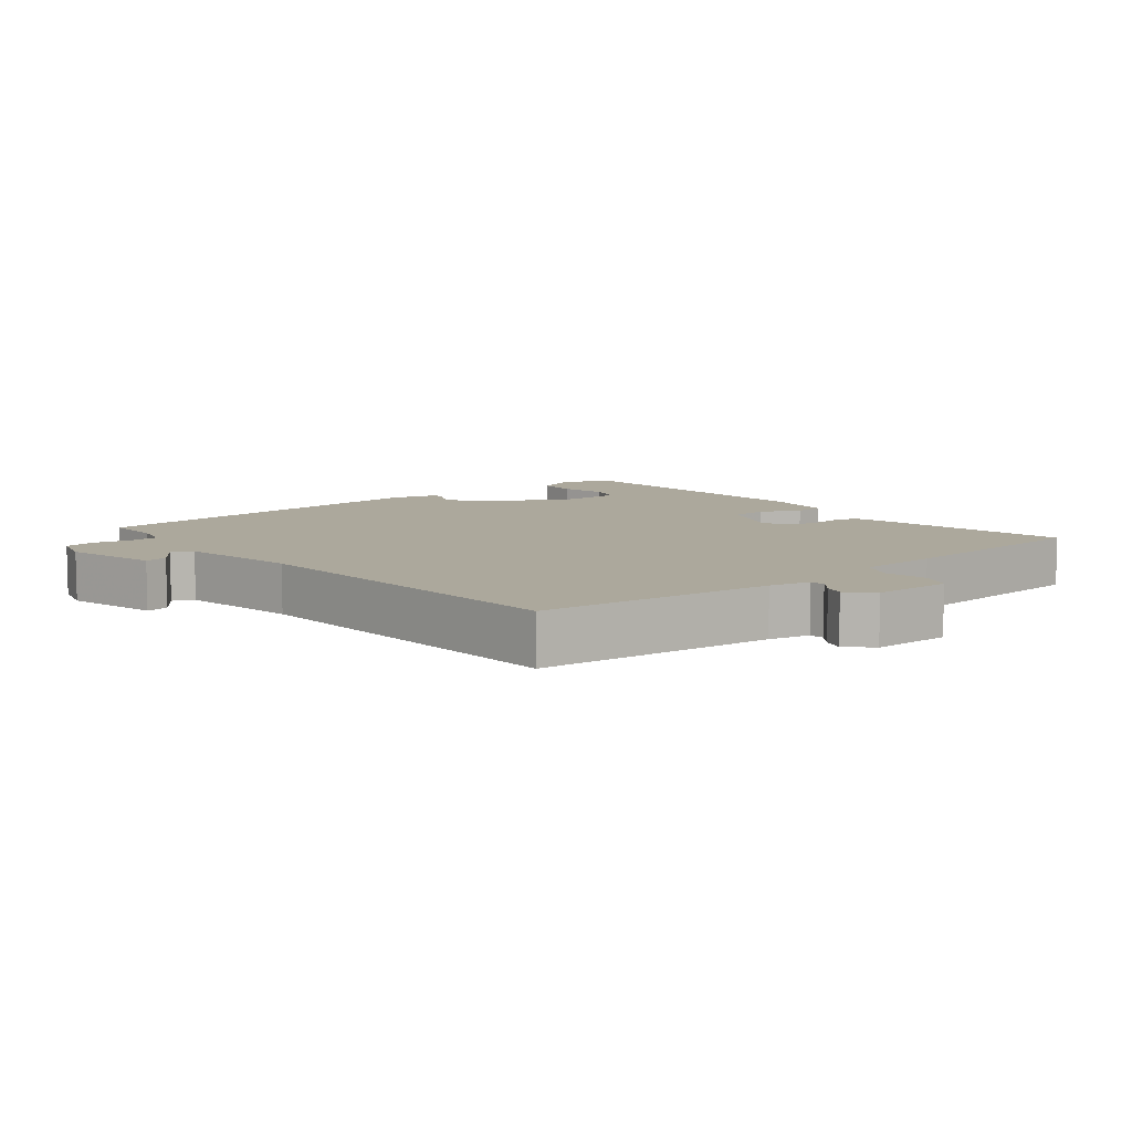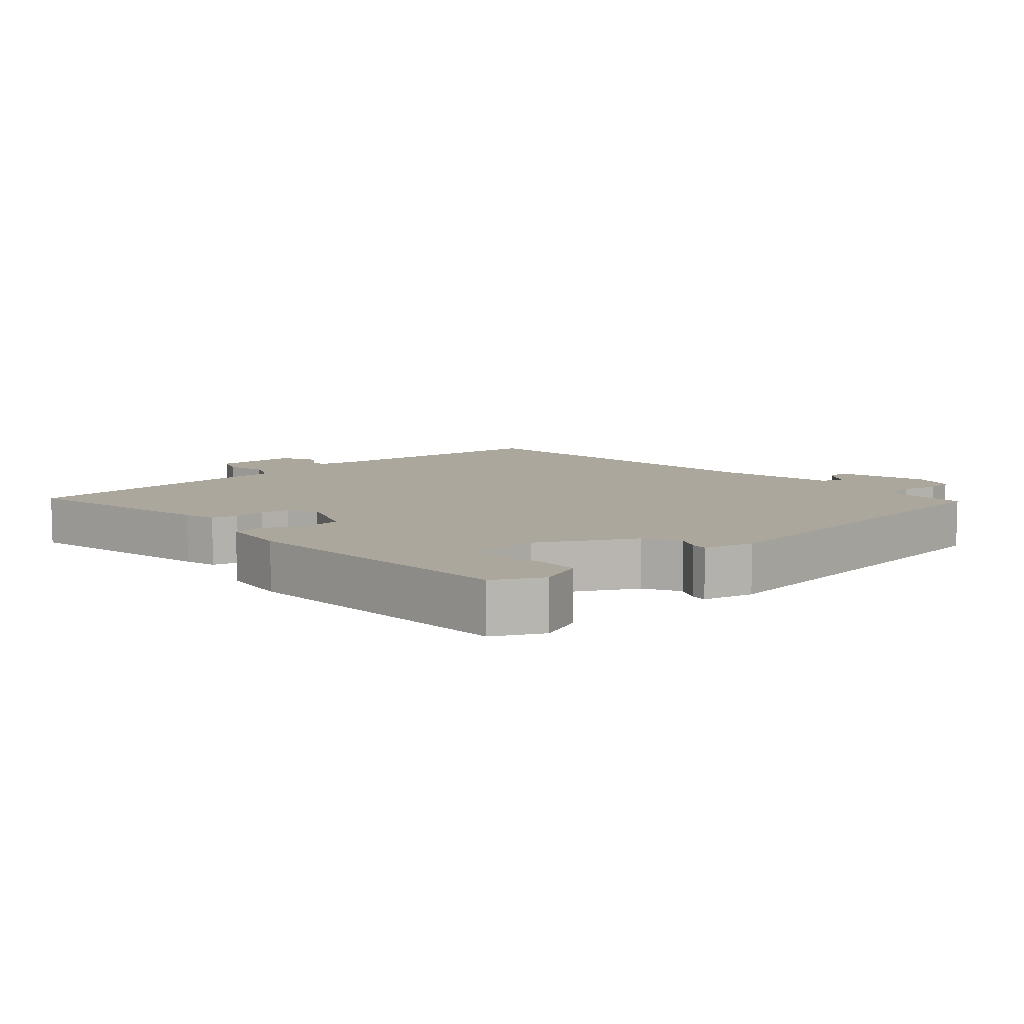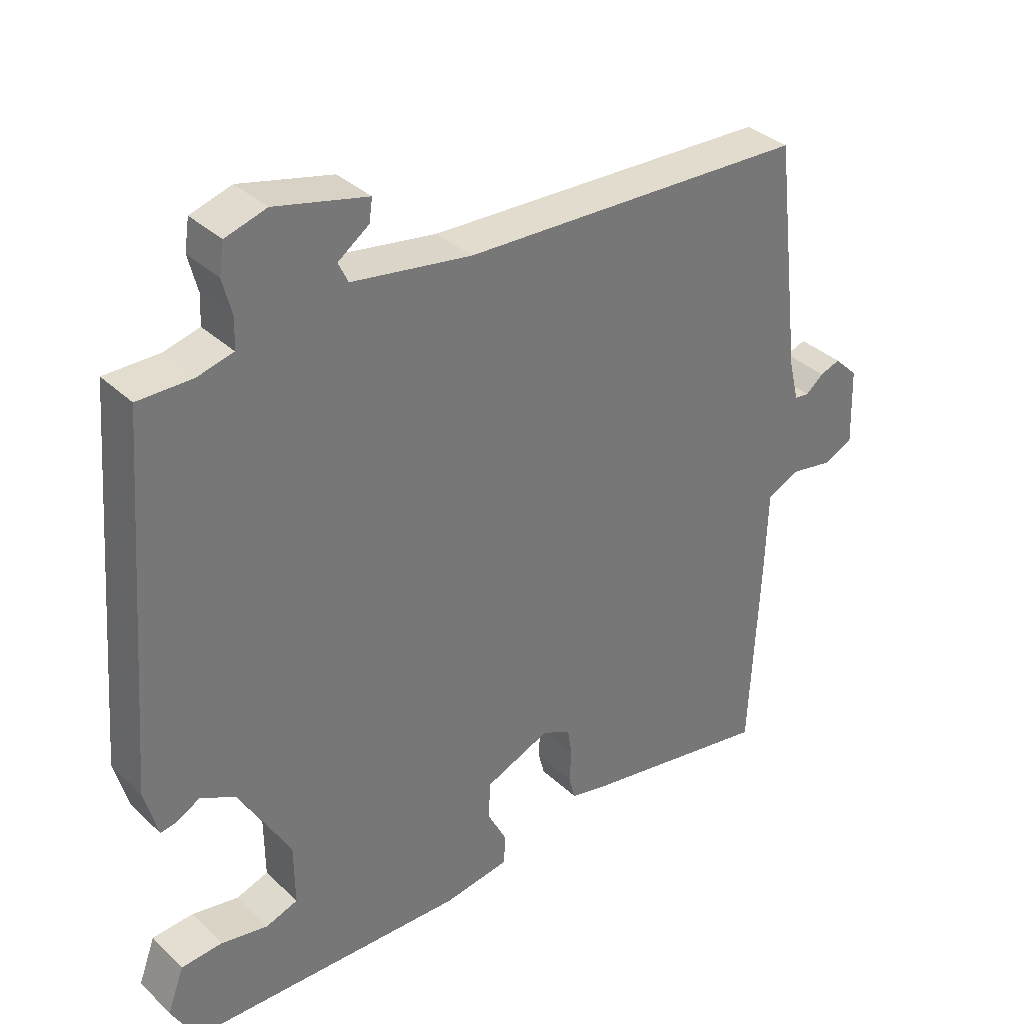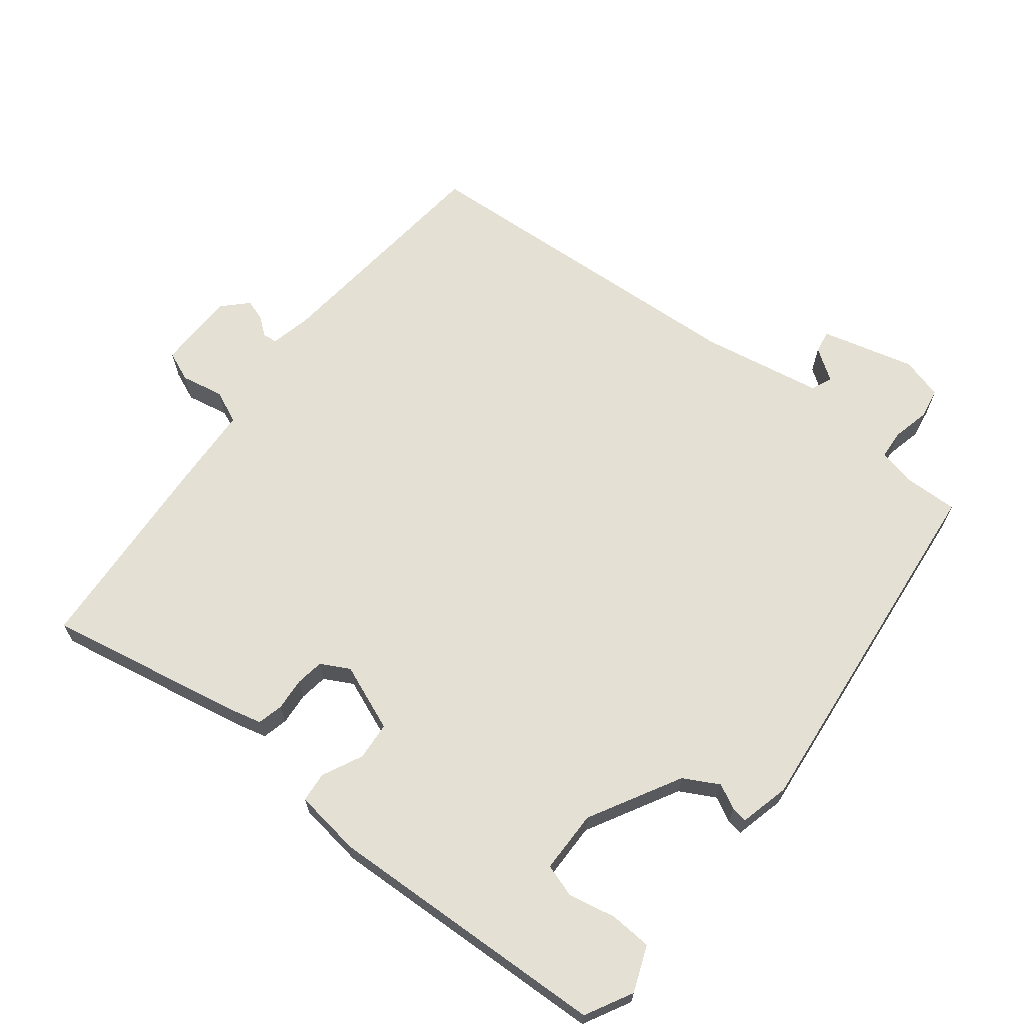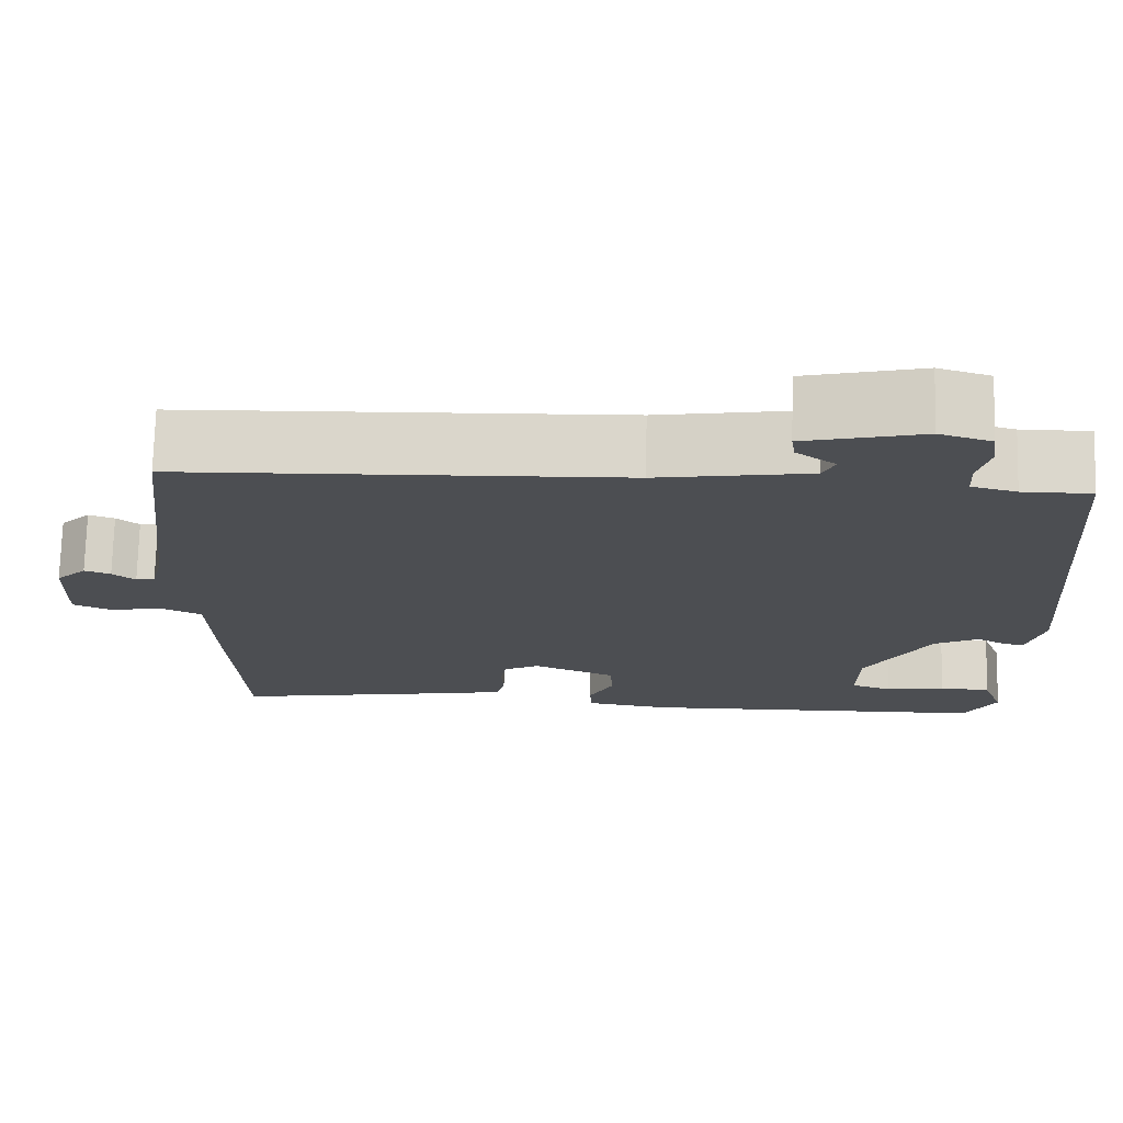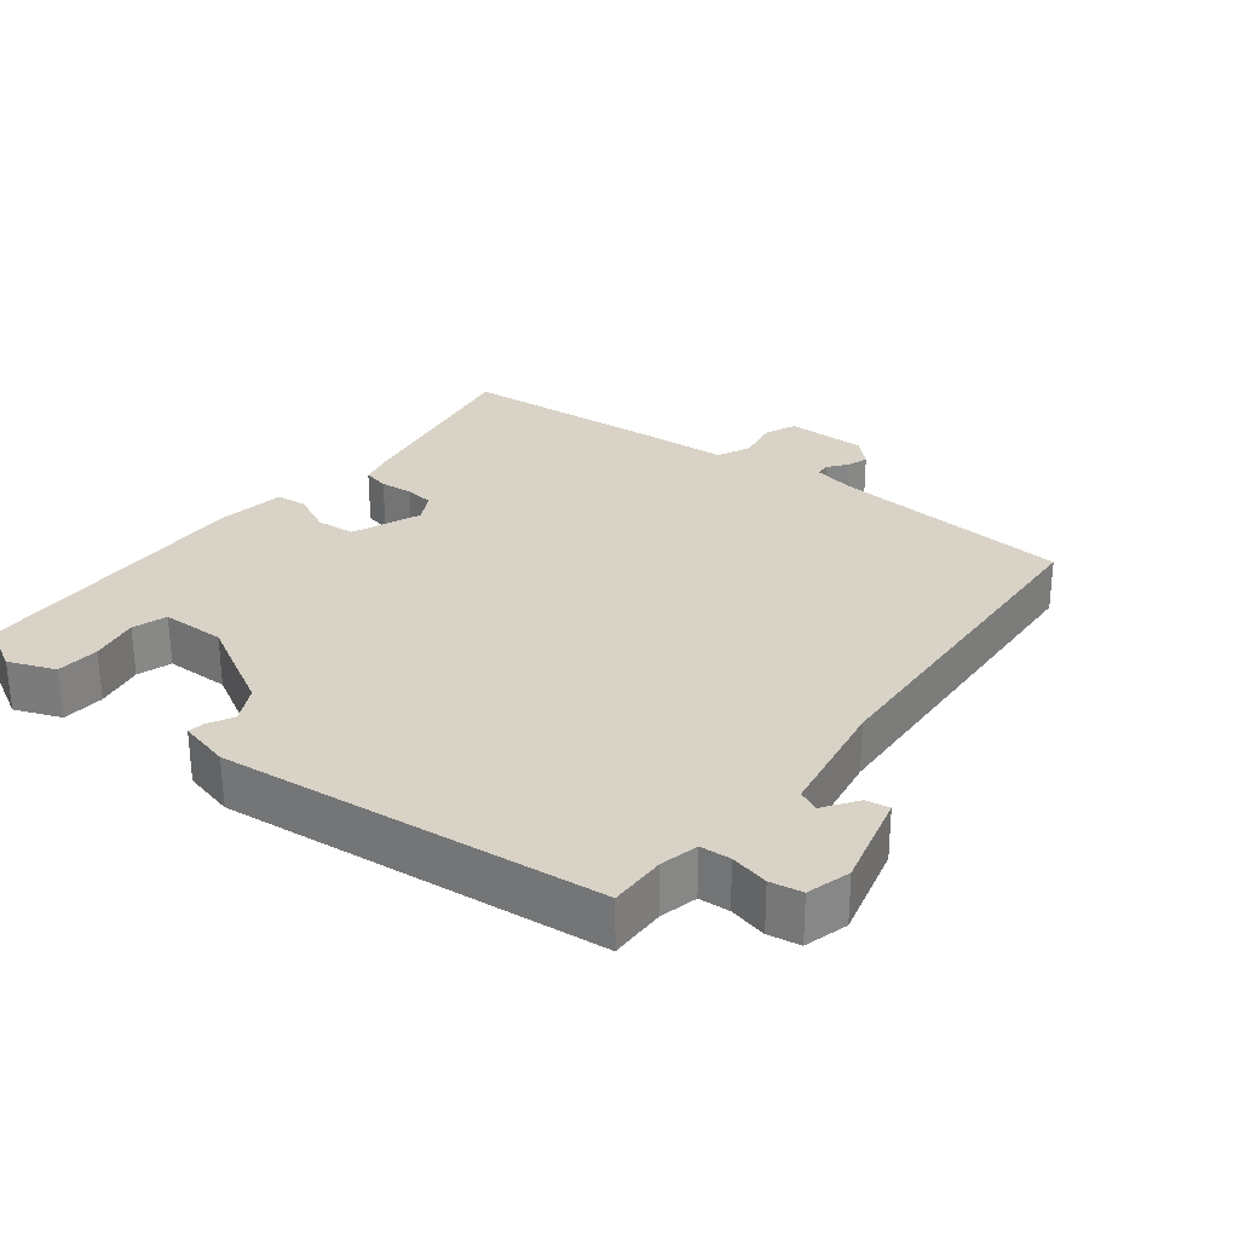
<metadata>
{"format":"obj","ext":"obj","renderer":"f3d","projection":"perspective","resolution":1024,"background":"white","views":[{"elev":8.5,"azim":49.7,"up":"+Y"},{"elev":8.3,"azim":-133.7,"up":"+Y"},{"elev":34.9,"azim":-39.0,"up":"+Z"},{"elev":65.9,"azim":-143.2,"up":"+Y"},{"elev":73.4,"azim":-178.6,"up":"+Z"},{"elev":28.1,"azim":-53.4,"up":"+Y"}]}
</metadata>
<code>
v -0.5 0.07 -0.5
v -0.539 0.07 -0.431
v -0.514 0.07 -0.363
v -0.452 0.07 -0.358
v -0.381 0.07 -0.371
v -0.332 0.07 -0.354
v -0.333 0.07 -0.261
v -0.411 0.07 -0.126
v -0.464 0.07 -0.099
v -0.5 0.07 -0.119
v -0.524 0.07 -0.123
v -0.544 0.07 -0.049
v -0.5 0.07 0.5
v -0.418 0.07 0.5
v -0.364 0.07 0.514
v -0.362 0.07 0.558
v -0.376 0.07 0.613
v -0.369 0.07 0.659
v -0.307 0.07 0.678
v -0.167 0.07 0.645
v -0.172 0.07 0.611
v -0.219 0.07 0.577
v -0.204 0.07 0.546
v -0.023 0.07 0.518
v 0.5 0.07 0.5
v 0.542 0.07 0.147
v 0.557 0.07 0.086
v 0.579 0.07 0.084
v 0.606 0.07 0.106
v 0.637 0.07 0.117
v 0.673 0.07 0.082
v 0.677 0.07 -0.036
v 0.632 0.07 -0.056
v 0.568 0.07 -0.045
v 0.519 0.07 -0.068
v 0.515 0.07 -0.191
v 0.5 0.07 -0.5
v 0.203 0.07 -0.45
v 0.155 0.07 -0.439
v 0.145 0.07 -0.401
v 0.148 0.07 -0.353
v 0.141 0.07 -0.311
v 0.098 0.07 -0.289
v -0.001 0.07 -0.331
v -0.004 0.07 -0.388
v 0.026 0.07 -0.447
v 0.023 0.07 -0.492
v -0.077 0.07 -0.508
v -0.5 0 -0.5
v -0.539 0 -0.431
v -0.514 0 -0.363
v -0.452 0 -0.358
v -0.381 0 -0.371
v -0.332 0 -0.354
v -0.333 0 -0.261
v -0.411 0 -0.126
v -0.464 0 -0.099
v -0.5 0 -0.119
v -0.524 0 -0.123
v -0.544 0 -0.049
v -0.5 0 0.5
v -0.418 0 0.5
v -0.364 0 0.514
v -0.362 0 0.558
v -0.376 0 0.613
v -0.369 0 0.659
v -0.307 0 0.678
v -0.167 0 0.645
v -0.172 0 0.611
v -0.219 0 0.577
v -0.204 0 0.546
v -0.023 0 0.518
v 0.5 0 0.5
v 0.542 0 0.147
v 0.557 0 0.086
v 0.579 0 0.084
v 0.606 0 0.106
v 0.637 0 0.117
v 0.673 0 0.082
v 0.677 0 -0.036
v 0.632 0 -0.056
v 0.568 0 -0.045
v 0.519 0 -0.068
v 0.515 0 -0.191
v 0.5 0 -0.5
v 0.203 0 -0.45
v 0.155 0 -0.439
v 0.145 0 -0.401
v 0.148 0 -0.353
v 0.141 0 -0.311
v 0.098 0 -0.289
v -0.001 0 -0.331
v -0.004 0 -0.388
v 0.026 0 -0.447
v 0.023 0 -0.492
v -0.077 0 -0.508
f 48 1 2
f 47 48 2
f 46 47 2
f 45 46 2
f 44 45 2
f 43 44 2
f 39 40 41
f 38 39 41
f 37 38 41
f 36 37 41
f 35 36 41
f 35 41 42
f 32 33 34
f 31 32 34
f 30 31 34
f 29 30 34
f 28 29 34
f 27 28 34 35
f 35 42 43
f 27 35 43
f 26 27 43
f 20 21 22
f 19 20 22
f 18 19 22
f 17 18 22
f 16 17 22
f 15 16 22 23
f 14 15 23 24
f 12 13 14
f 11 12 14
f 10 11 14
f 9 10 14
f 25 26 43
f 24 25 43
f 14 24 43
f 9 14 43
f 8 9 43
f 3 4 5
f 2 3 5
f 43 2 5 6
f 7 8 43
f 6 7 43
f 50 49 96
f 50 96 95
f 50 95 94
f 50 94 93
f 50 93 92
f 50 92 91
f 89 88 87
f 89 87 86
f 89 86 85
f 89 85 84
f 89 84 83
f 90 89 83
f 82 81 80
f 82 80 79
f 82 79 78
f 82 78 77
f 82 77 76
f 83 82 76 75
f 91 90 83
f 91 83 75
f 91 75 74
f 70 69 68
f 70 68 67
f 70 67 66
f 70 66 65
f 70 65 64
f 71 70 64 63
f 72 71 63 62
f 62 61 60
f 62 60 59
f 62 59 58
f 62 58 57
f 91 74 73
f 91 73 72
f 91 72 62
f 91 62 57
f 91 57 56
f 53 52 51
f 53 51 50
f 54 53 50 91
f 91 56 55
f 91 55 54
f 1 49 50 2
f 2 50 51 3
f 3 51 52 4
f 4 52 53 5
f 5 53 54 6
f 6 54 55 7
f 7 55 56 8
f 8 56 57 9
f 9 57 58 10
f 10 58 59 11
f 11 59 60 12
f 12 60 61 13
f 13 61 62 14
f 14 62 63 15
f 15 63 64 16
f 16 64 65 17
f 17 65 66 18
f 18 66 67 19
f 19 67 68 20
f 20 68 69 21
f 21 69 70 22
f 22 70 71 23
f 23 71 72 24
f 24 72 73 25
f 25 73 74 26
f 26 74 75 27
f 27 75 76 28
f 28 76 77 29
f 29 77 78 30
f 30 78 79 31
f 31 79 80 32
f 32 80 81 33
f 33 81 82 34
f 34 82 83 35
f 35 83 84 36
f 36 84 85 37
f 37 85 86 38
f 38 86 87 39
f 39 87 88 40
f 40 88 89 41
f 41 89 90 42
f 42 90 91 43
f 43 91 92 44
f 44 92 93 45
f 45 93 94 46
f 46 94 95 47
f 47 95 96 48
f 48 96 49 1

</code>
